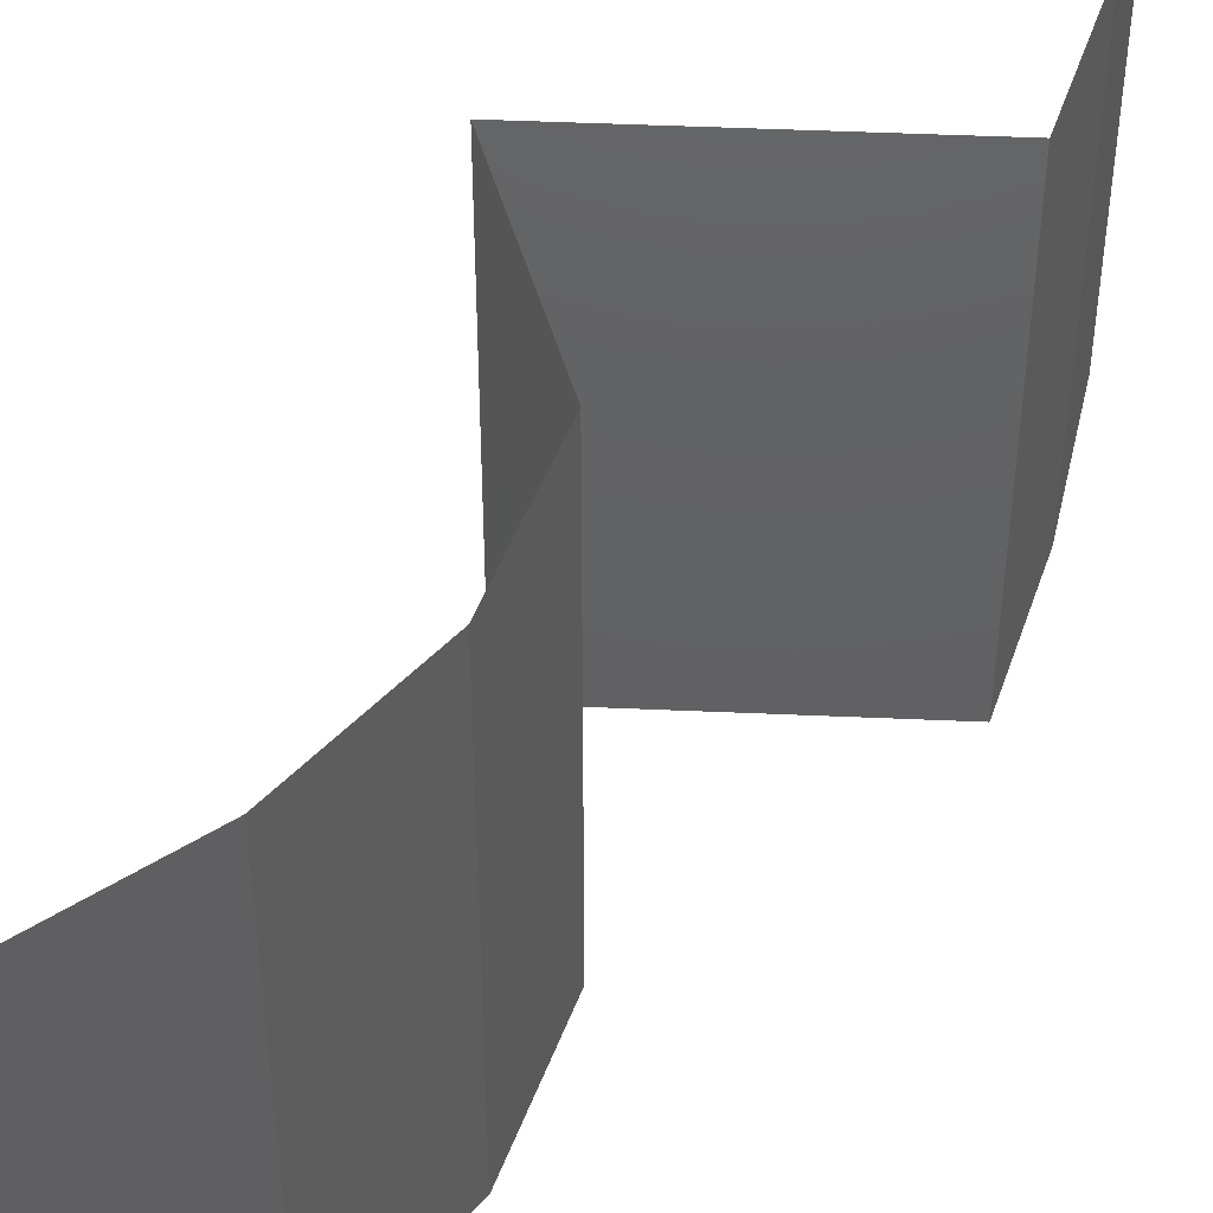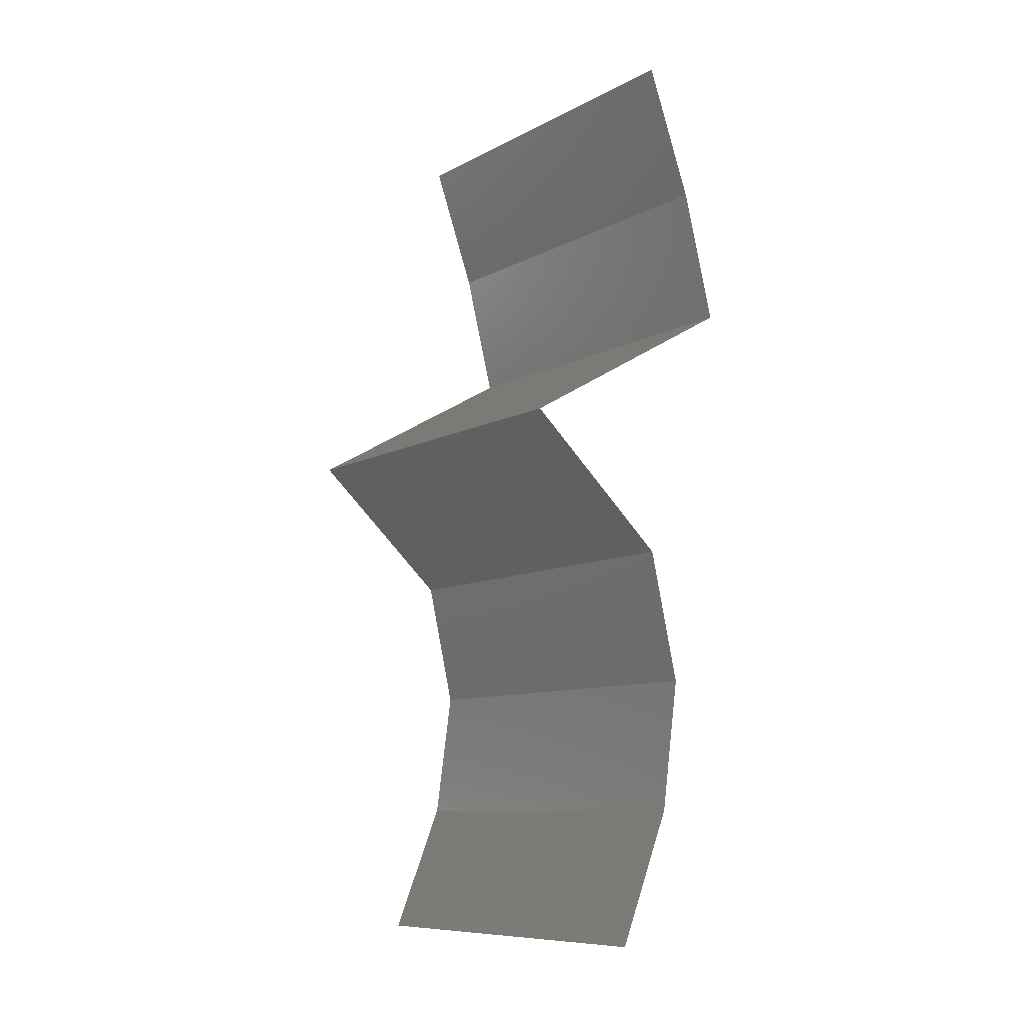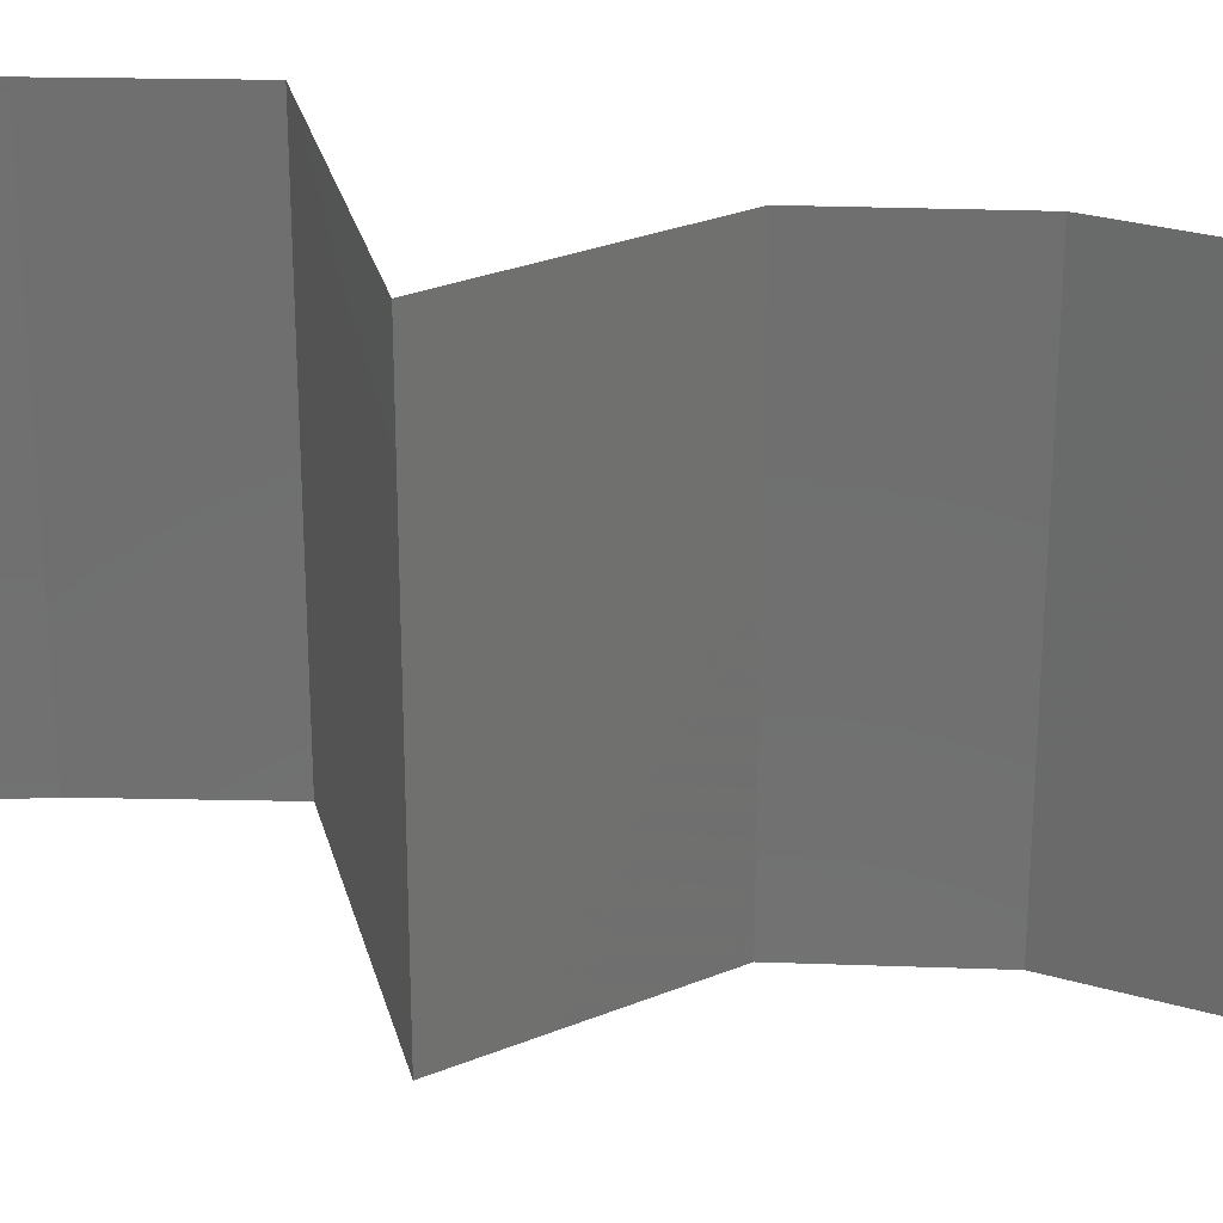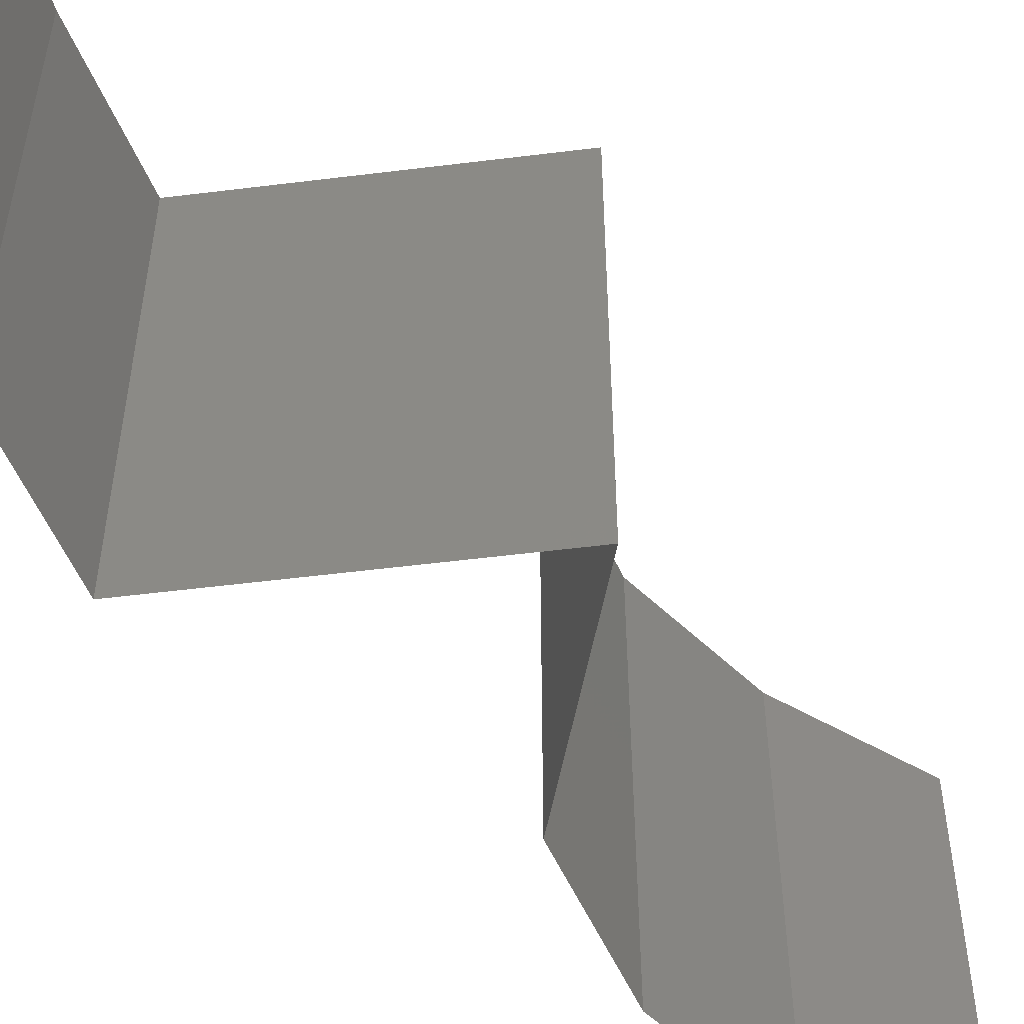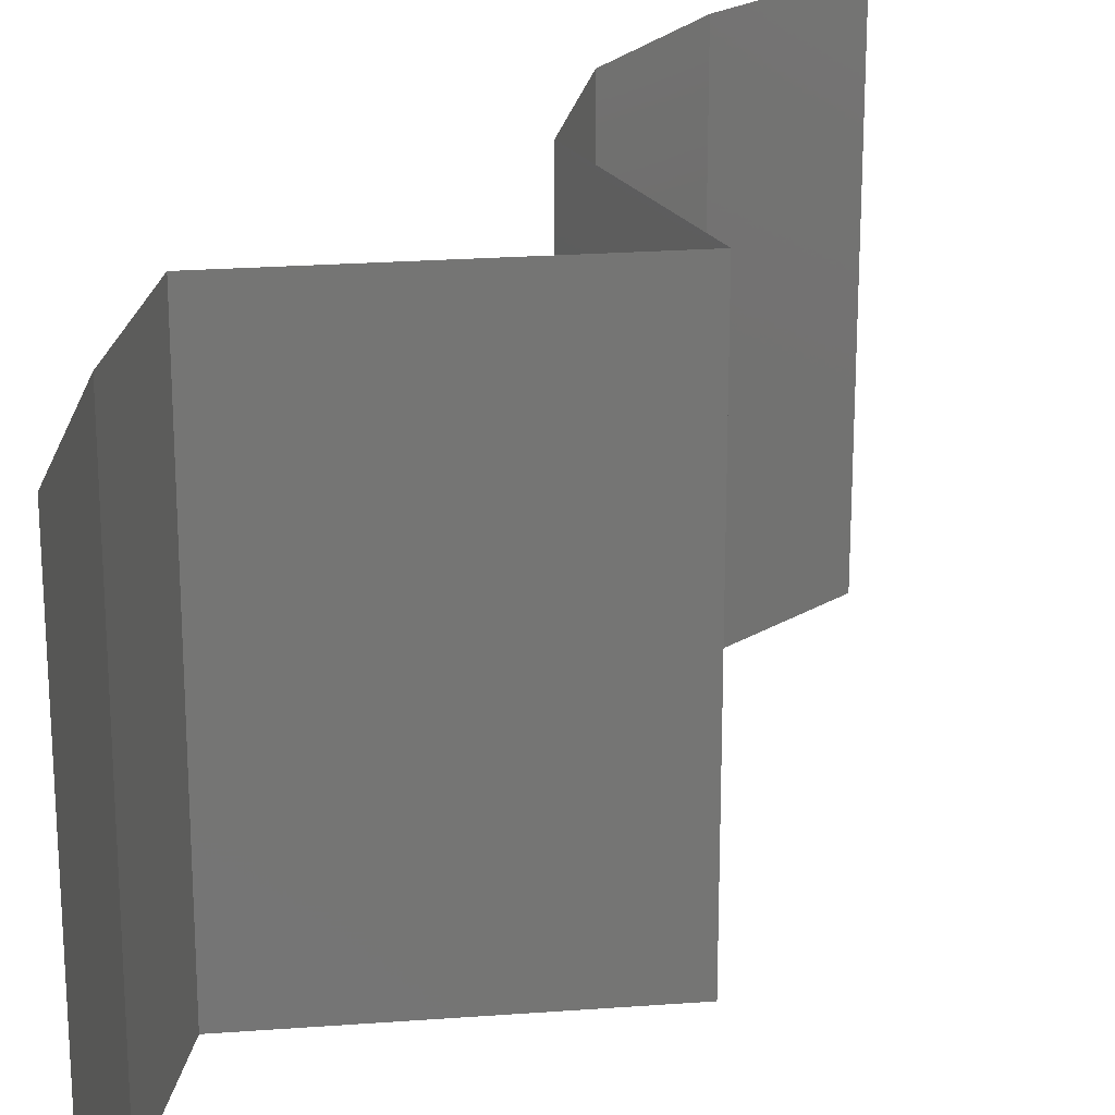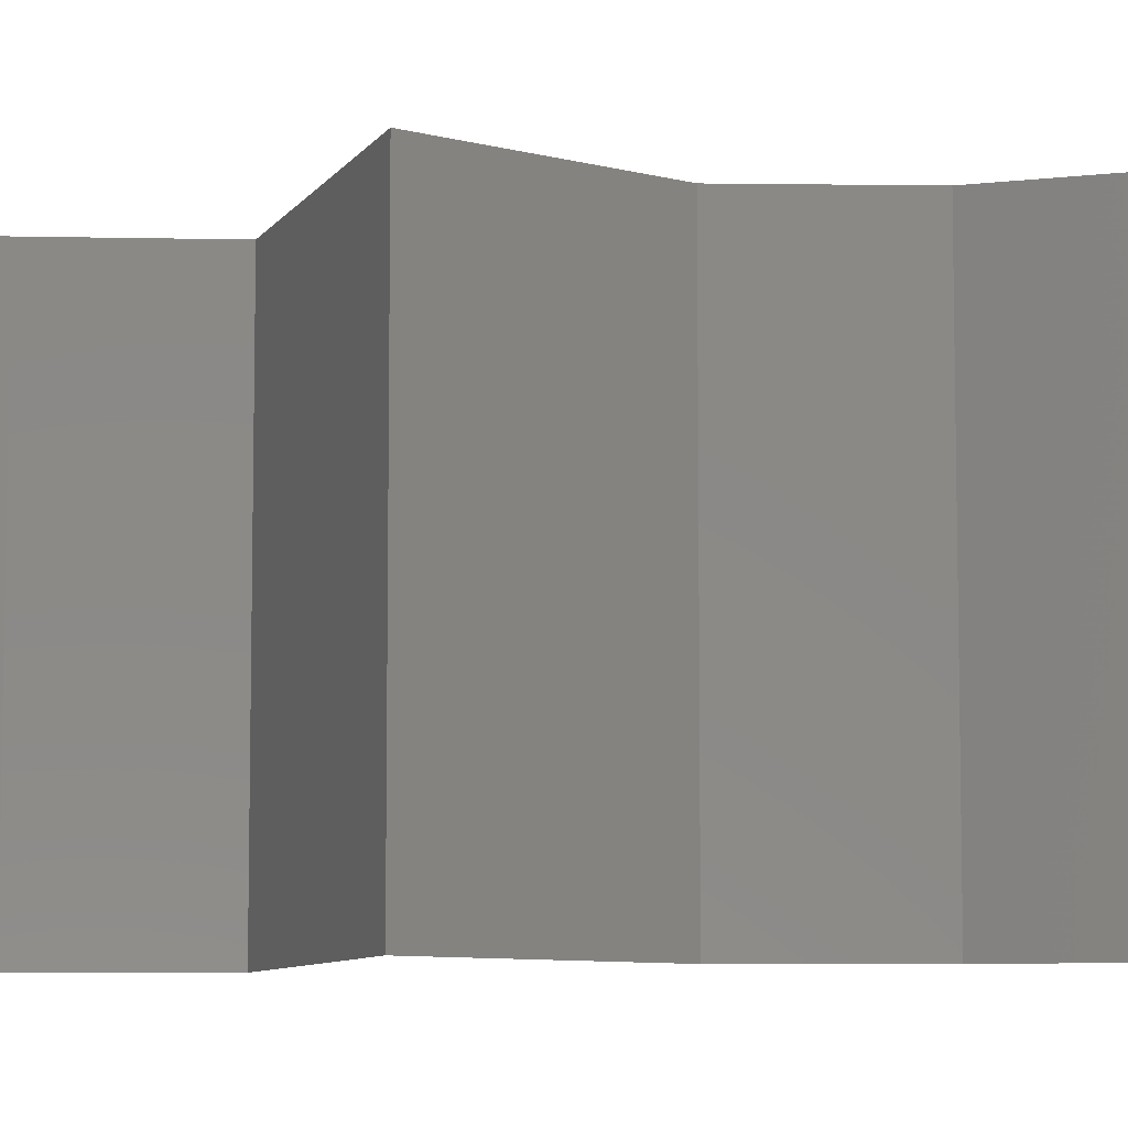
<metadata>
{"format":"stl","ext":"stl","renderer":"f3d","projection":"perspective","resolution":1024,"background":"white","views":[{"elev":47.4,"azim":32.4,"up":"+Z"},{"elev":-9.4,"azim":-36.4,"up":"+Y"},{"elev":28.4,"azim":-74.2,"up":"+Z"},{"elev":-55.3,"azim":-143.0,"up":"+Z"},{"elev":23.1,"azim":-157.7,"up":"+Z"},{"elev":-7.9,"azim":-79.4,"up":"+Z"}]}
</metadata>
<code>
# stl→obj: 38 verts, 54 faces
v 0.03189 0.0515 0
v 0.03418 0.04506 0
v 0.03303 0.04828 0.005
v 0.03418 0.04506 0.02
v 0.03189 0.0515 0.02
v 0.03303 0.04828 0.015
v 0.03189 0.0515 0.01
v 0.03418 0.04506 0.01
v 0.03579 0.03863 0.01
v 0.03498 0.04184 0.005
v 0.03579 0.03863 0
v 0.03579 0.03863 0.02
v 0.03498 0.04184 0.015
v 0.03011 0.03541 0
v 0.02443 0.03219 0.01
v 0.03011 0.03541 0.02
v 0.02443 0.03219 0
v 0.02443 0.03219 0.02
v 0.02797 0.02897 0.015
v 0.03151 0.02575 0
v 0.03151 0.02575 0.01
v 0.02797 0.02897 0.005
v 0.03151 0.02575 0.02
v 0.03296 0.01931 0
v 0.03224 0.02253 0.005
v 0.03296 0.01931 0.01
v 0.03224 0.02253 0.015
v 0.03296 0.01931 0.02
v 0.03206 0.01288 0.01
v 0.03251 0.01609 0.015
v 0.03251 0.01609 0.005
v 0.03206 0.01288 0
v 0.03206 0.01288 0.02
v 0.02946 0.006438 0.01
v 0.03076 0.009657 0.005
v 0.03076 0.009657 0.015
v 0.02946 0.006438 0
v 0.02946 0.006438 0.02
f 1 2 3
f 4 5 6
f 7 8 6
f 8 7 3
f 7 1 3
f 5 7 6
f 2 8 3
f 8 4 6
f 9 8 10
f 2 11 10
f 12 4 13
f 8 9 13
f 8 2 10
f 4 8 13
f 11 9 10
f 9 12 13
f 14 15 9
f 15 16 9
f 14 9 11
f 9 16 12
f 15 14 17
f 16 15 18
f 18 15 19
f 20 21 22
f 15 17 22
f 21 23 19
f 15 21 19
f 21 15 22
f 23 18 19
f 17 20 22
f 20 24 25
f 21 26 27
f 26 21 25
f 28 23 27
f 21 20 25
f 23 21 27
f 24 26 25
f 26 28 27
f 26 29 30
f 29 26 31
f 24 32 31
f 33 28 30
f 26 24 31
f 28 26 30
f 32 29 31
f 29 33 30
f 34 29 35
f 29 34 36
f 32 37 35
f 38 33 36
f 29 32 35
f 33 29 36
f 37 34 35
f 34 38 36

</code>
